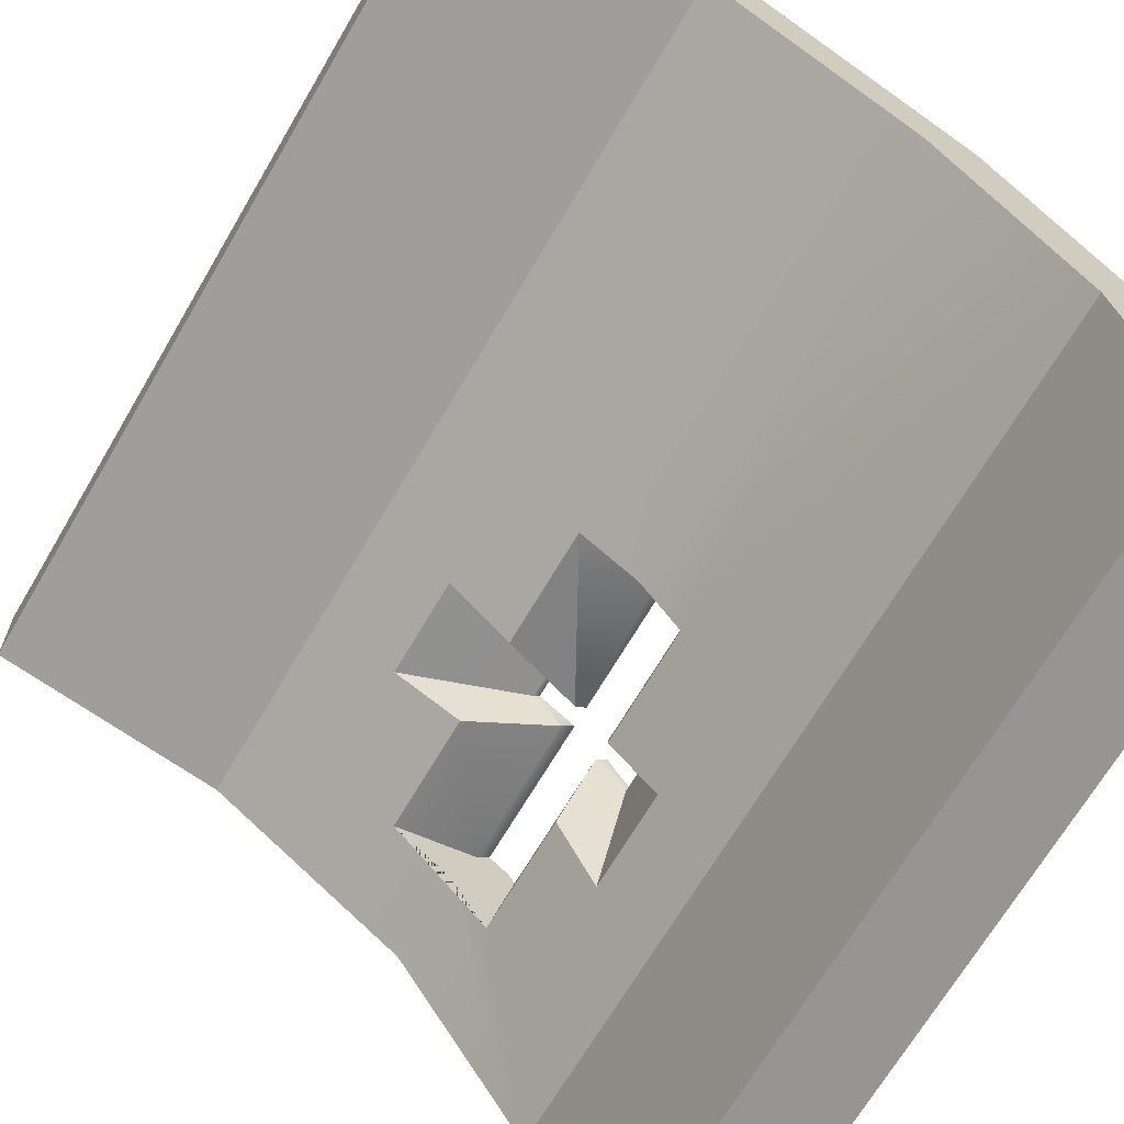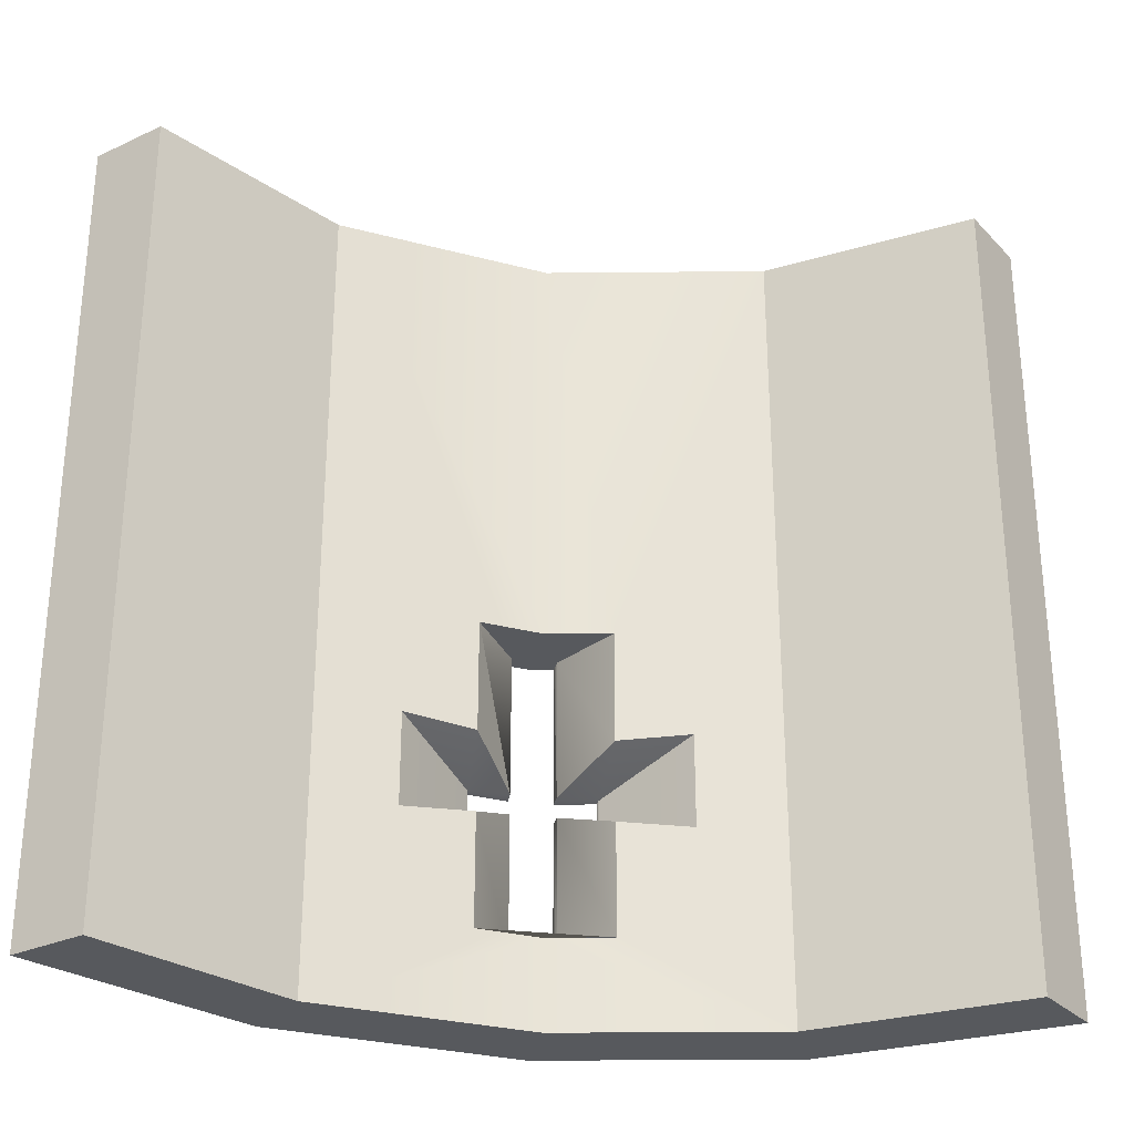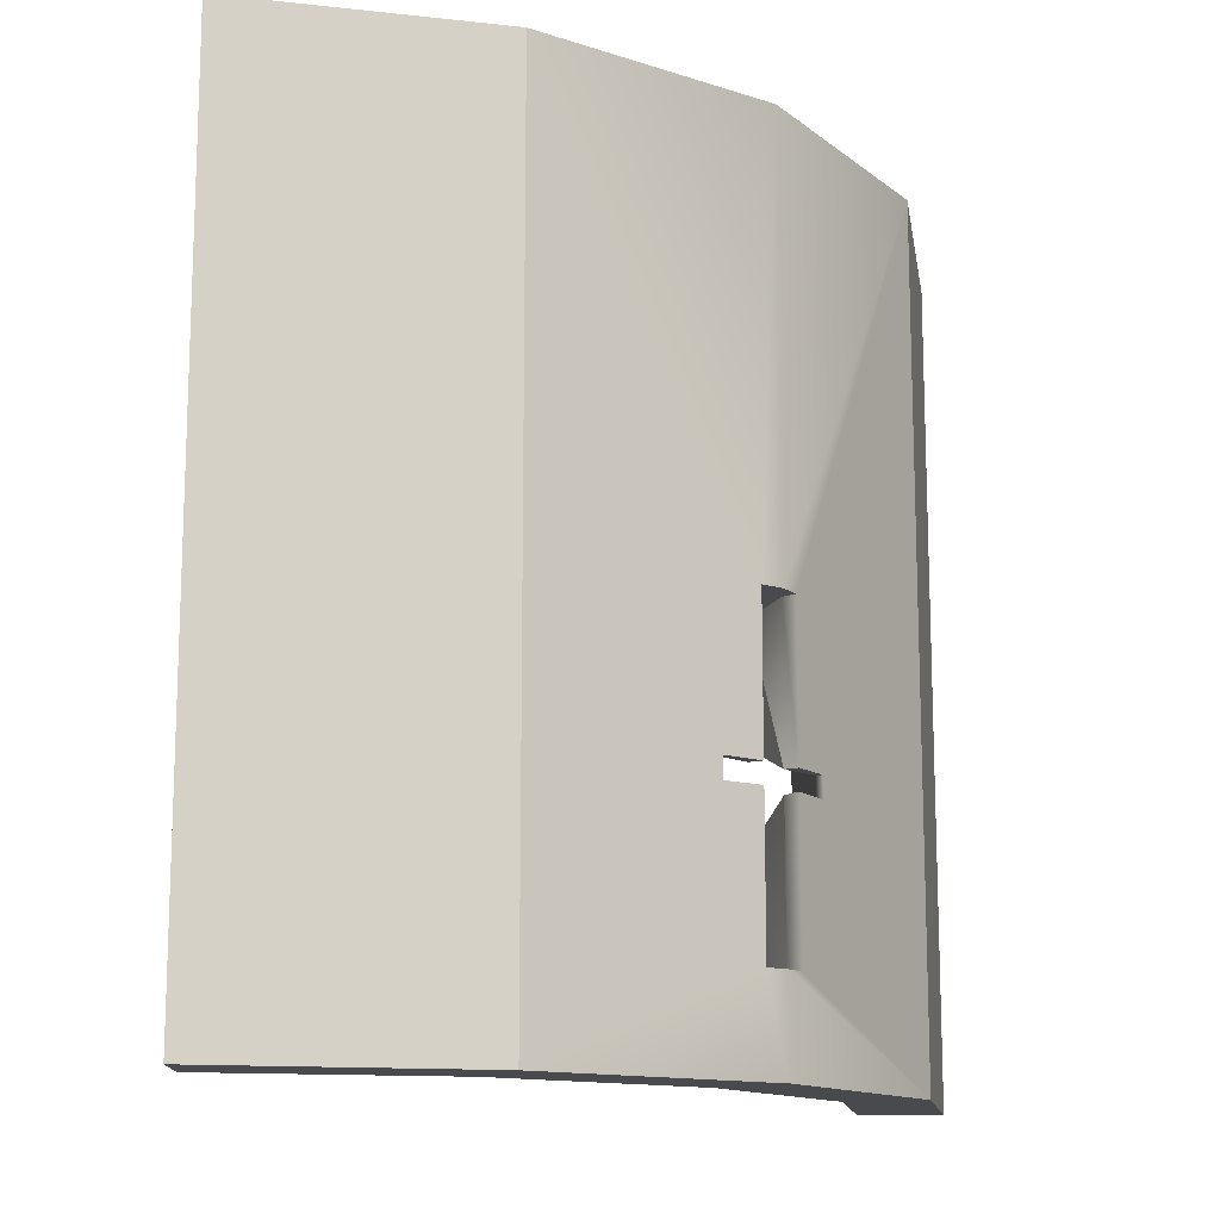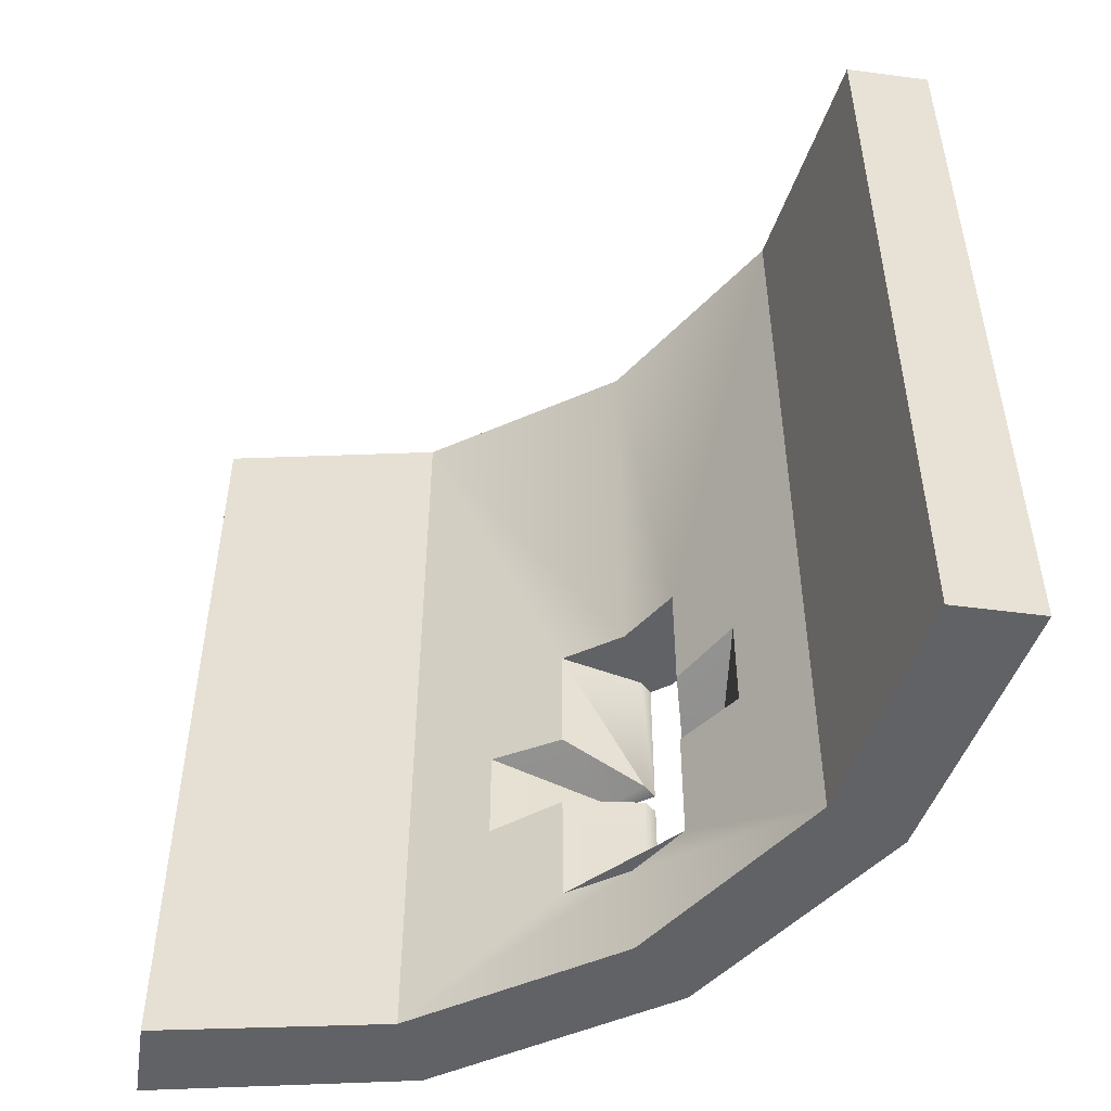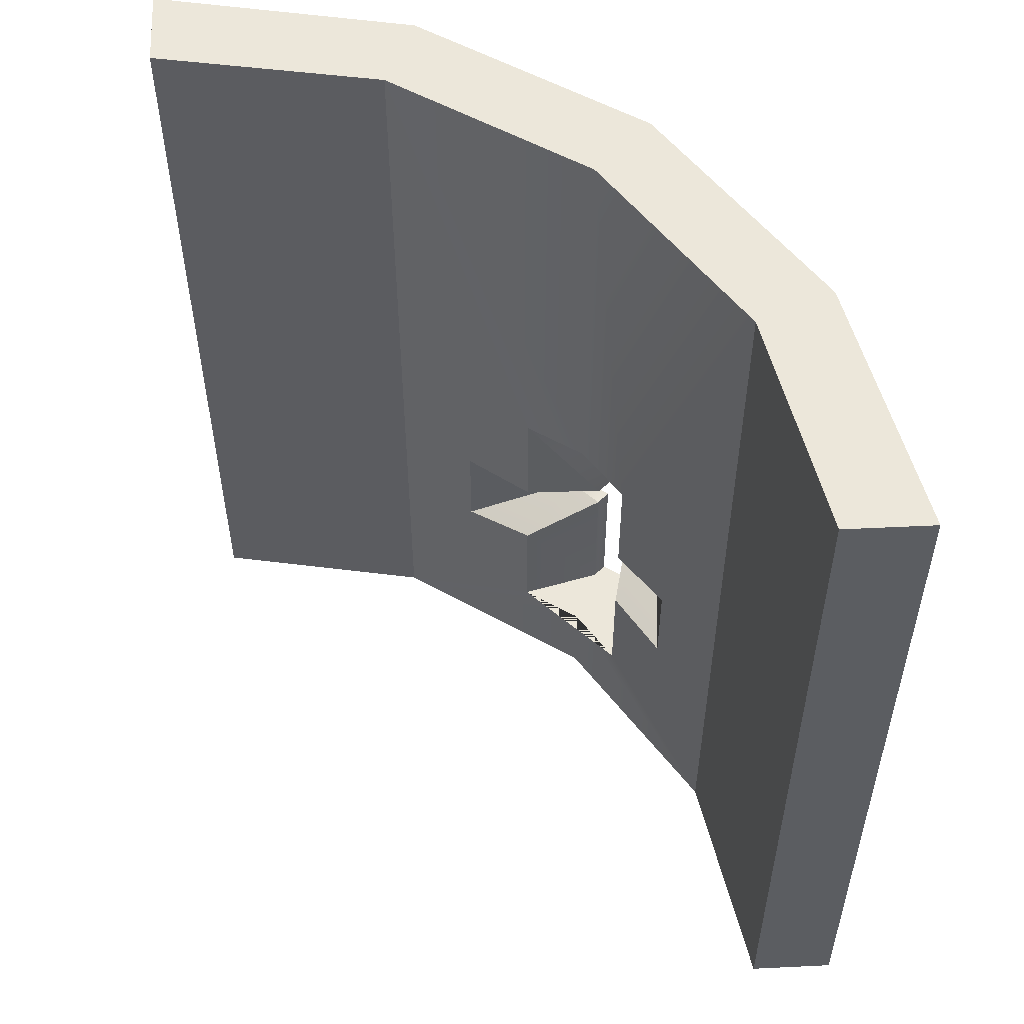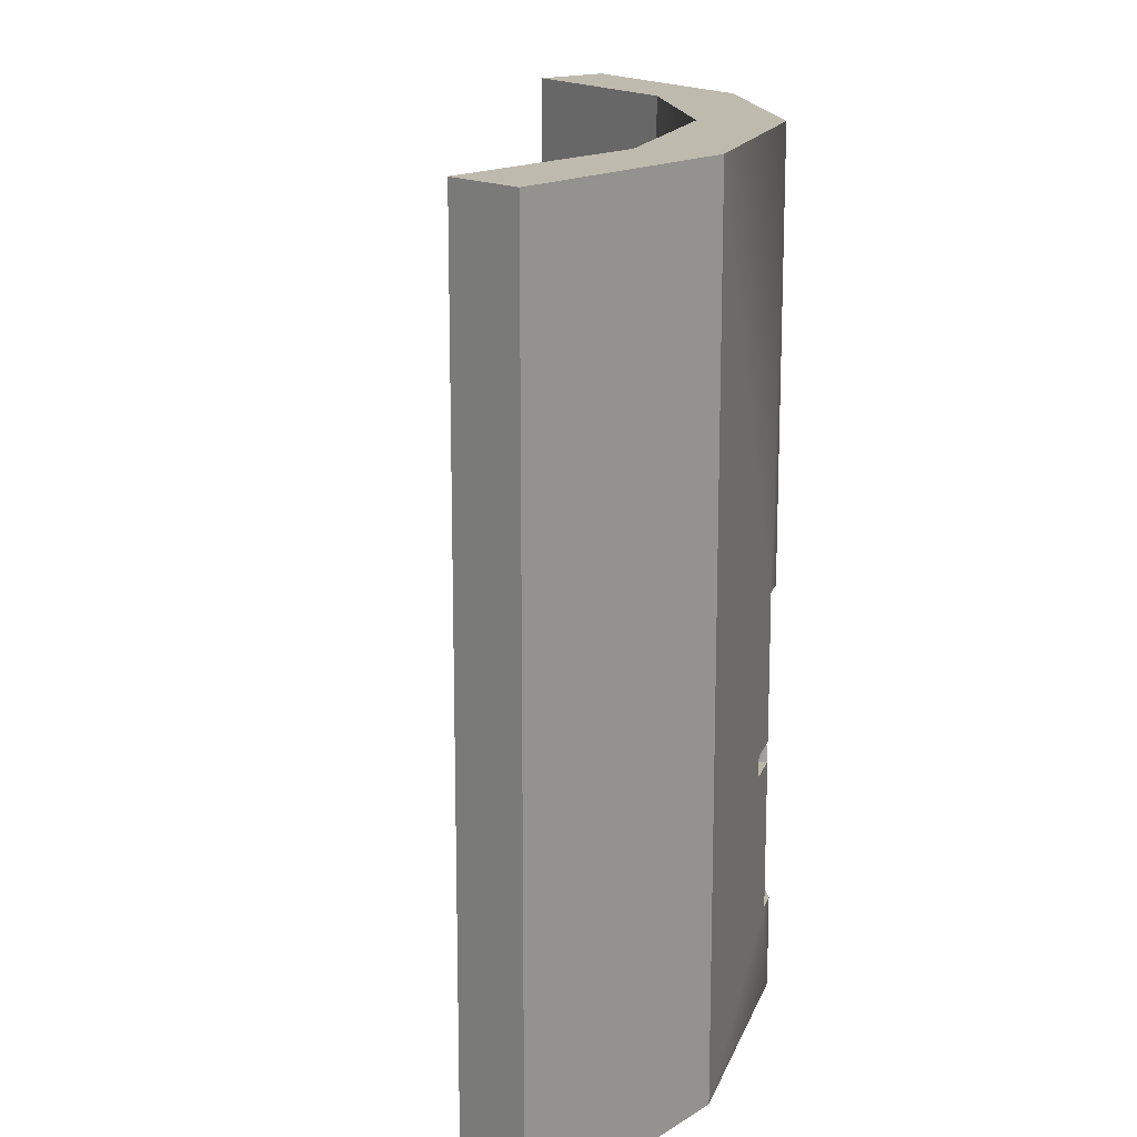
<metadata>
{"format":"obj","ext":"obj","renderer":"f3d","projection":"perspective","resolution":1024,"background":"white","views":[{"elev":-67.6,"azim":149.7,"up":"+Z"},{"elev":-29.0,"azim":124.6,"up":"+Y"},{"elev":-13.3,"azim":-92.2,"up":"+Y"},{"elev":-50.6,"azim":171.8,"up":"+Y"},{"elev":54.0,"azim":177.1,"up":"+Y"},{"elev":15.7,"azim":-130.7,"up":"+Y"}]}
</metadata>
<code>
v 0.000977 0 0
v 25 3.1e-05 -0.001953
v 28.61 0 143.9
v 50.75 0 134.7
v 25 500 0
v 104.5 54.25 215.2
v 127.1 0 248.9
v 0.000977 500 0
v 127.1 54.25 248.9
v 6.478 0 153
v 93.17 0 282.8
v 6.478 500 153
v 93.17 54.25 282.8
v 85.53 54.25 271.3
v 241.2 0 325.2
v 50.75 500 134.7
v 222.9 0 369.5
v 104.6 54.25 290.4
v 160.8 54.25 271.4
v 85.53 142.4 271.3
v 92.27 154.8 264.2
v 74.74 154.8 246.7
v 104.5 242.5 215.2
v 104.5 173.4 215.2
v 104.6 142.4 290.4
v 85.53 242.5 271.3
v 85.53 154.4 271.3
v 104.6 154.4 290.4
v 129.3 154.8 301.2
v 111.7 154.8 283.7
v 160.8 123.4 271.4
v 111.7 242.5 283.7
v 111.7 154.8 283.7
v 127.1 500 248.9
v 127.1 242.5 248.9
v 92.27 242.5 264.2
v 93.17 242.5 282.8
v 160.8 242.5 271.4
v 160.8 173.4 271.4
v 104.6 242.5 290.4
v 93.17 500 282.8
v 222.9 500 369.5
v 241.2 500 325.2
v 375 0 350
v 375 500 400
v 375 0 400
v 375 500 350
v -25 0 0
v -25 500 0
v 110.1 0 265.8
v 104.5 123.4 215.2
v 79.44 119.6 177.6
v 74.74 142 246.7
v 71.58 154.6 250.5
v 71.58 142.2 250.5
v 232.1 0 347.3
v 92.27 54.25 264.2
v 92.27 142 264.2
v 92.27 142 264.2
v 111.7 54.25 283.7
v 111.7 142 283.7
v 111.7 142 283.7
v 129.3 142 301.2
v 28.61 500 143.9
v 125.5 142.2 304.4
v 125.5 154.6 304.4
v 375 0 375
v 110.1 500 265.8
v 232.1 500 347.3
v 375 500 375
v 79.44 177.2 177.6
v 92.27 154.8 264.2
v 198.3 177.2 296.5
v 198.3 119.6 296.5
f 3 1 2 4
f 5 2 1 8
f 4 2 5 16
f 23 16 34 35
f 15 7 9 19
f 20 59 53 55
f 22 21 27 54
f 18 25 61 60
f 26 27 21 72 36
f 28 33 30 29 66
f 29 30 39 73
f 31 62 63 74
f 32 33 28 40
f 32 36 23 35 38
f 37 26 36 32 40
f 38 39 30 33 32
f 26 54 27
f 17 18 13 11
f 44 15 43 47
f 17 46 45 42
f 10 48 1 3
f 49 8 1 48
f 11 10 3 50
f 50 3 4 7
f 48 10 12 49
f 51 52 53 59 58
f 54 55 53 22
f 56 50 7 15
f 24 72 21 22 71
f 57 58 59 20 14
f 17 11 50 56
f 60 61 62 31 19
f 63 62 61 25 65
f 49 12 64 8
f 65 66 29 63
f 8 64 16 5
f 67 56 15 44
f 46 17 56 67
f 12 41 68 64
f 64 68 34 16
f 68 69 43 34
f 41 42 69 68
f 70 67 44 47
f 45 46 67 70
f 69 70 47 43
f 42 45 70 69
f 53 52 71 22
f 57 14 13 18 60
f 19 9 6 57 60
f 6 51 58 57
f 24 23 36 72
f 73 74 63 29
f 26 37 41 12
f 55 10 14
f 26 12 54
f 54 12 10 55
f 14 10 11 13
f 55 14 20
f 18 65 25
f 42 66 65 17
f 17 65 18
f 66 40 28
f 42 41 37 40
f 42 40 66
f 15 74 73 43
f 74 19 31
f 15 19 74
f 43 38 35 34
f 38 73 39
f 43 73 38
f 4 6 9 7
f 71 23 24
f 71 16 23
f 52 51 6
f 52 4 16 71
f 52 6 4

</code>
